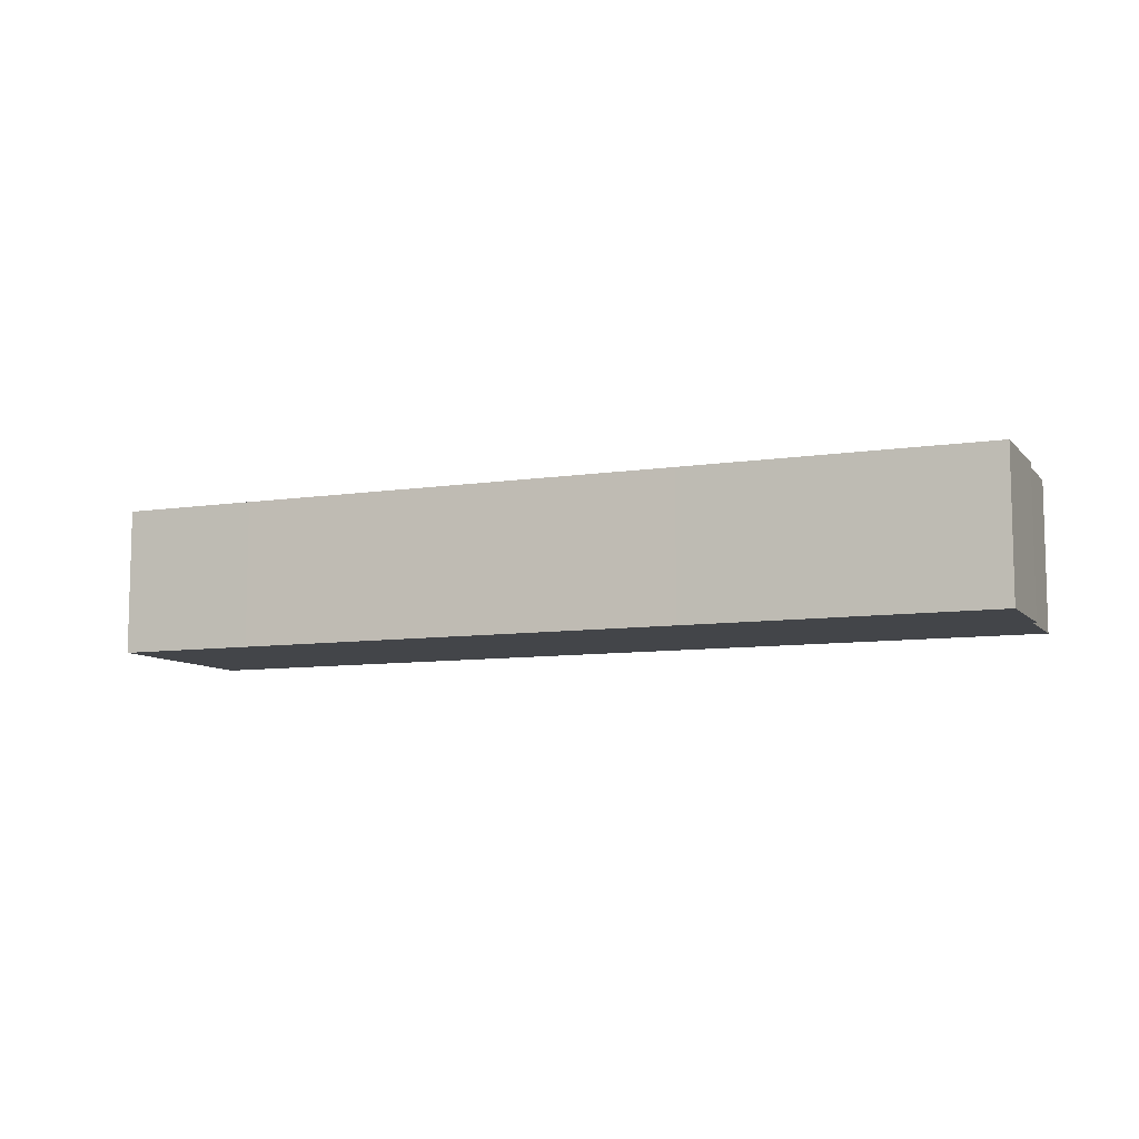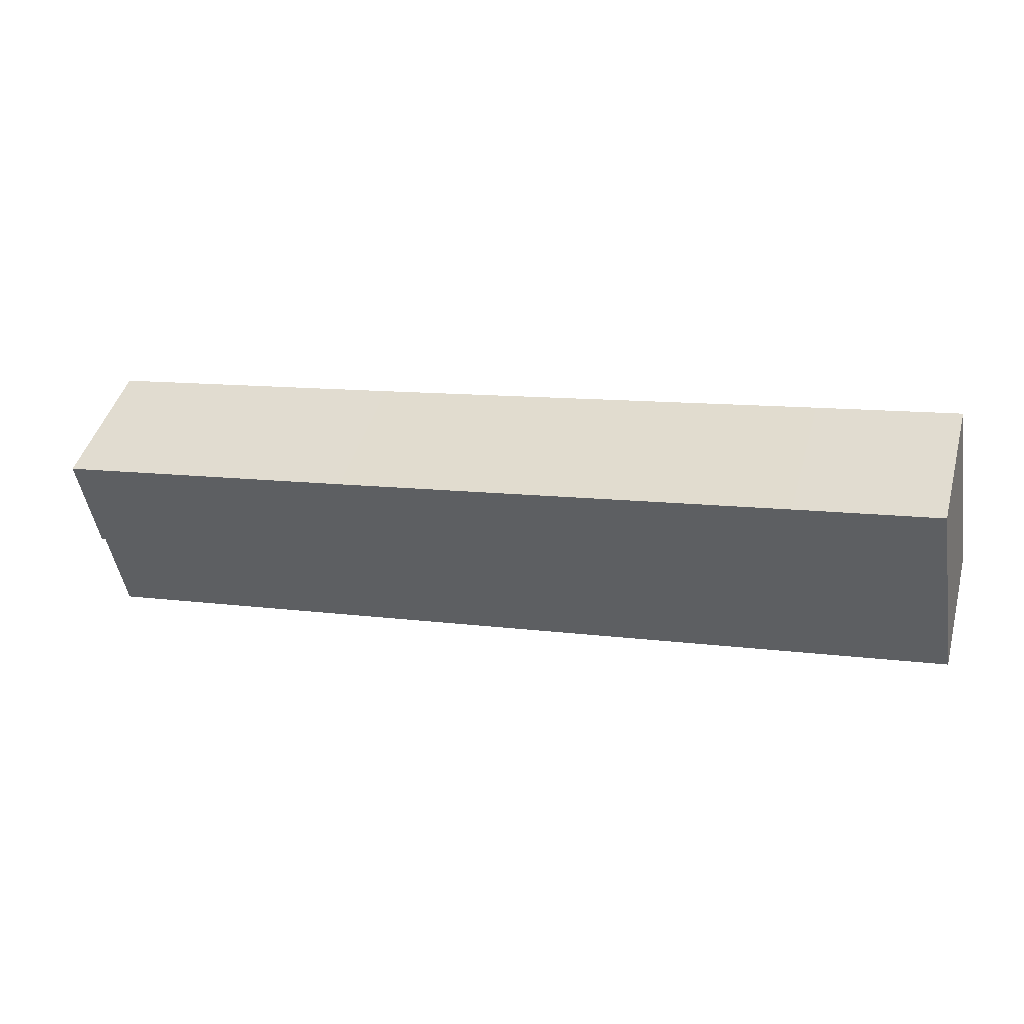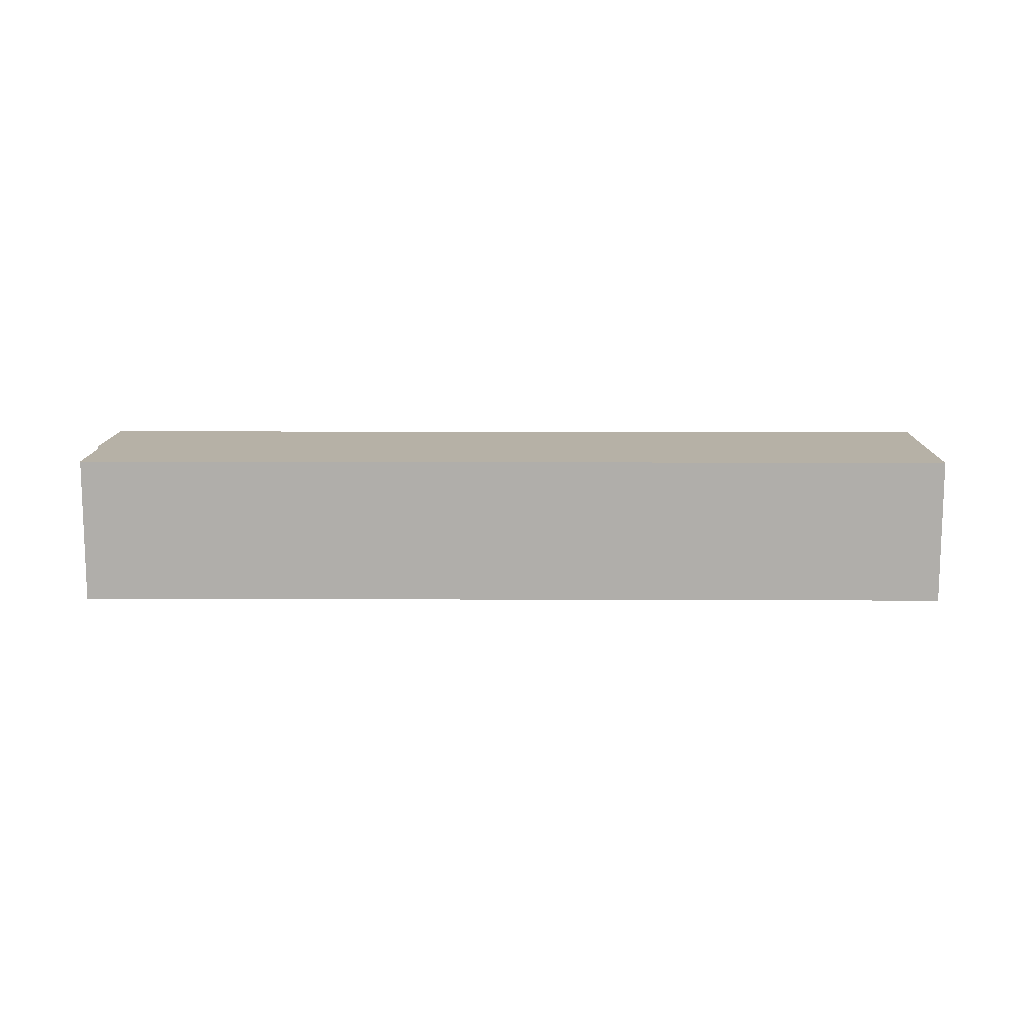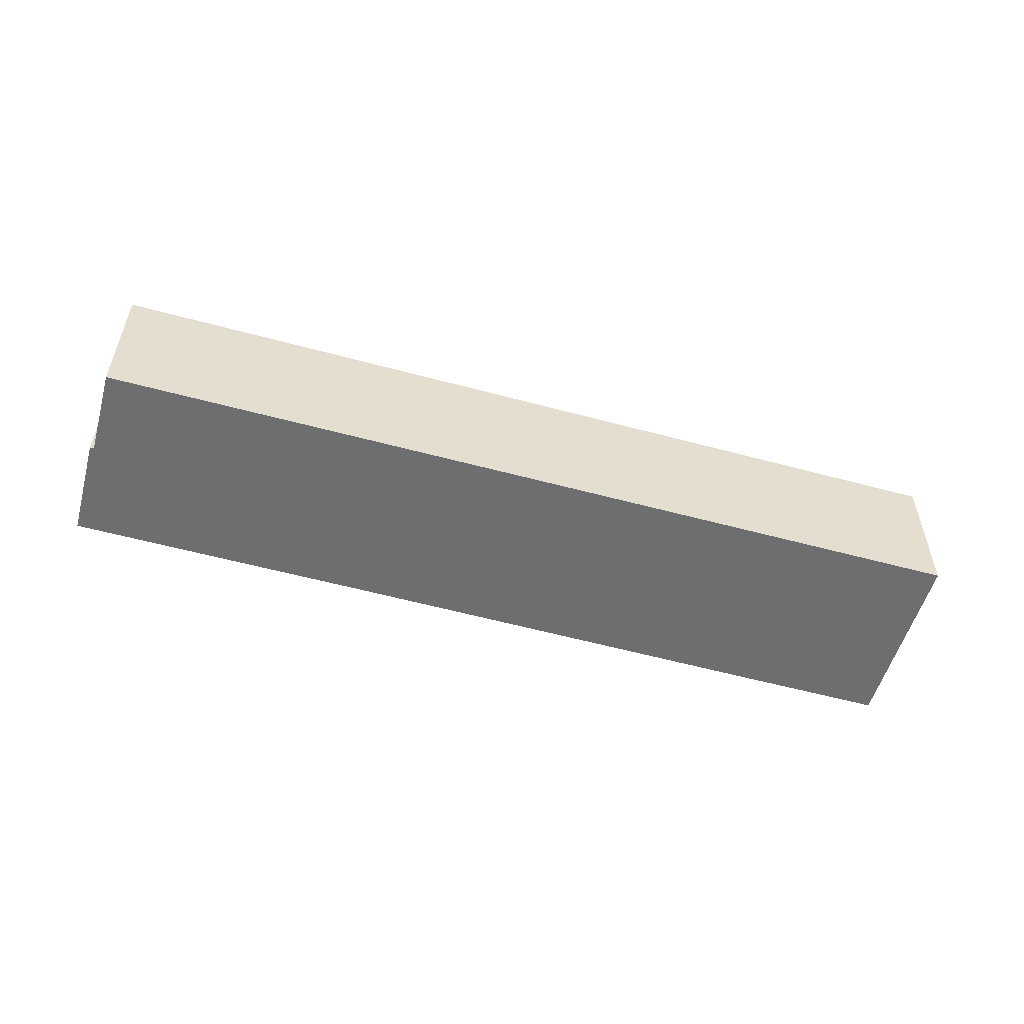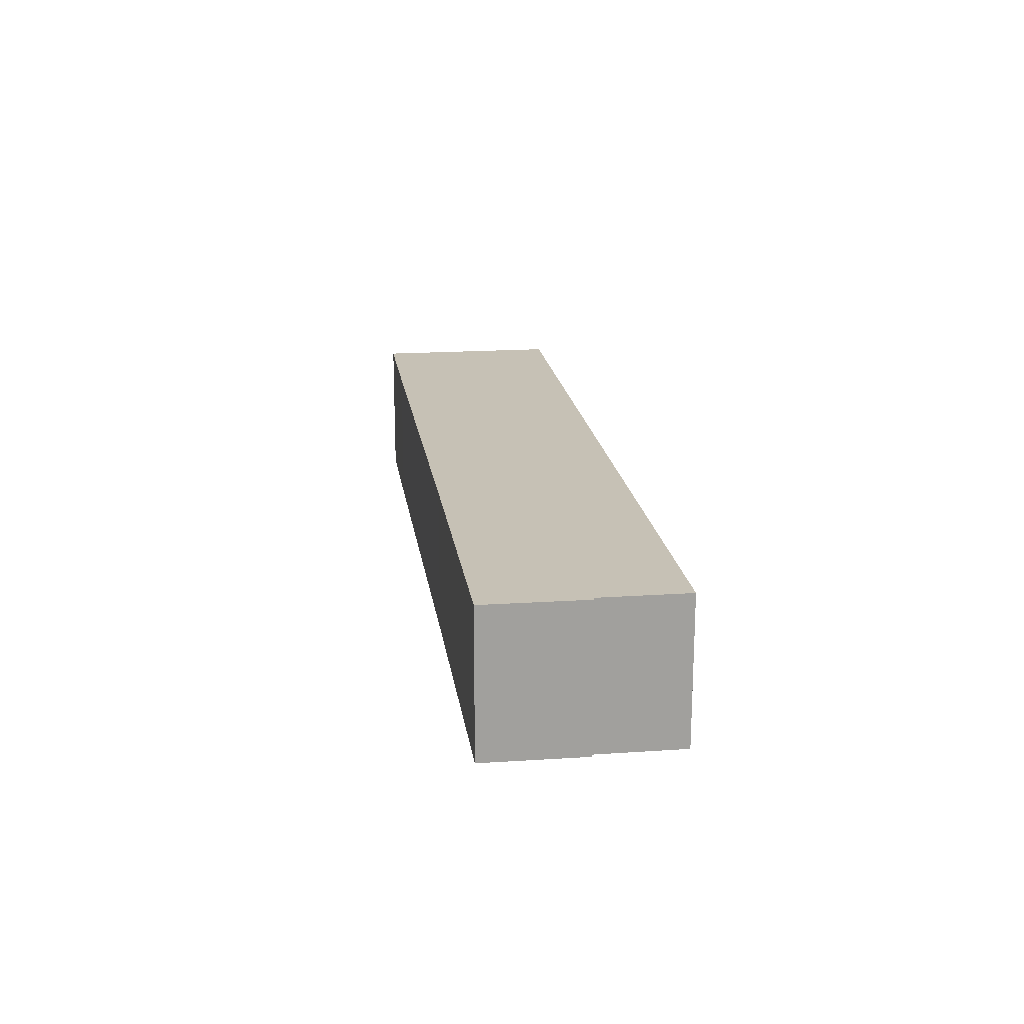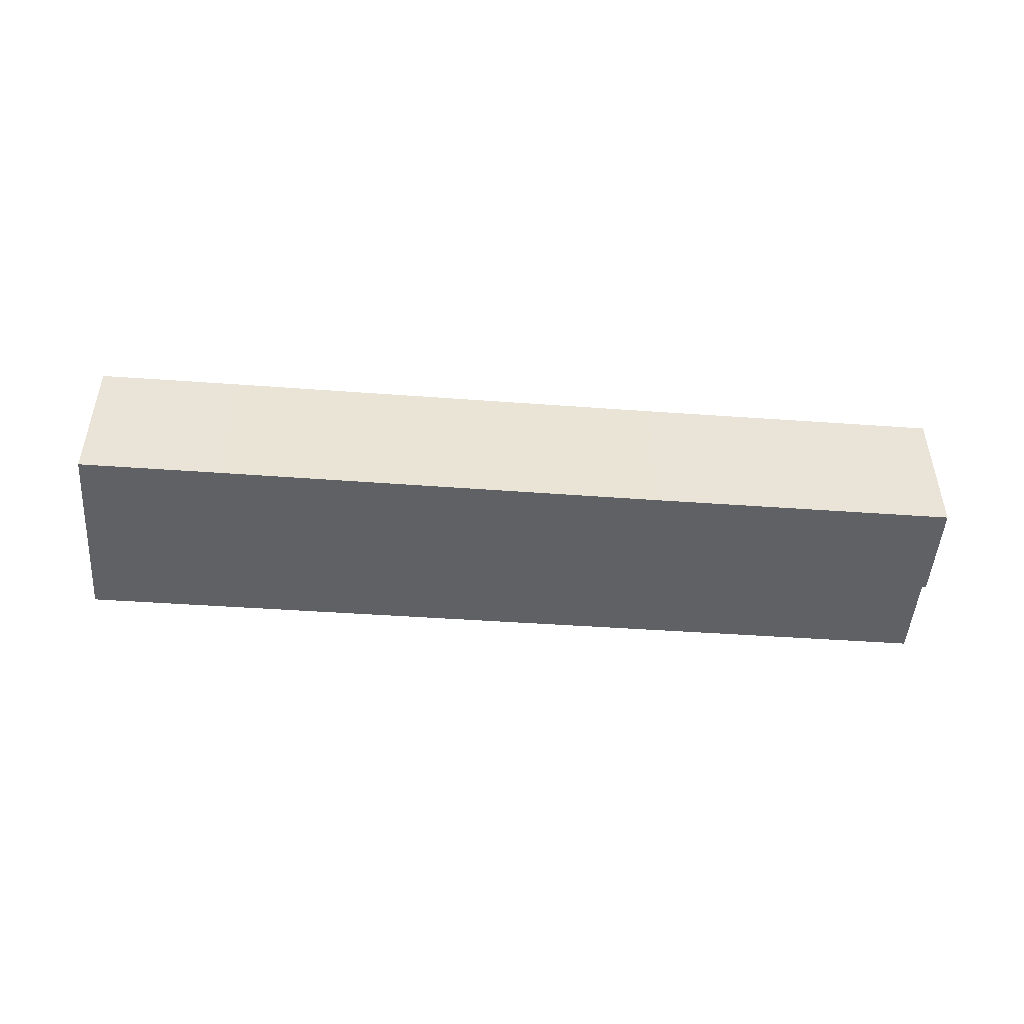
<metadata>
{"format":"obj","ext":"obj","renderer":"f3d","projection":"perspective","resolution":1024,"background":"white","views":[{"elev":-8.8,"azim":32.6,"up":"+Y"},{"elev":44.7,"azim":-164.6,"up":"+Z"},{"elev":12.1,"azim":-169.4,"up":"+Y"},{"elev":-54.2,"azim":173.9,"up":"+Y"},{"elev":18.8,"azim":92.3,"up":"+Y"},{"elev":-48.0,"azim":5.6,"up":"+Y"}]}
</metadata>
<code>
v  2.157 9.771 12.71
v  26 9.771 -4.615
v  0 9.771 5.983e-16
v  11.33 9.771 11.06
v  26 9.771 8.379
v  58.62 9.771 -10.4
v  36.09 9.771 6.536
v  41.02 9.771 5.635
v  59.6 9.771 -4.62
v  60.97 9.771 2.059
v  59.87 9.771 -4.638
v  0 0 0
v  2.157 -7.783e-16 12.71
v  11.33 -6.773e-16 11.06
v  26 -5.131e-16 8.379
v  36.09 -4.002e-16 6.536
v  41.02 -3.45e-16 5.635
v  60.97 -1.261e-16 2.059
v  59.87 2.84e-16 -4.638
v  59.6 2.829e-16 -4.62
v  58.62 6.369e-16 -10.4
v  26 2.826e-16 -4.615
g defaultobject
f 1 2 3
f 2 1 4
f 2 4 5
f 2 5 6
f 6 5 7
f 6 7 8
f 6 8 9
f 9 8 10
f 9 10 11
f 12 1 3
f 1 12 13
f 13 4 1
f 4 13 14
f 4 14 5
f 5 14 15
f 5 15 7
f 7 15 16
f 7 16 8
f 8 16 17
f 8 17 10
f 10 17 18
f 18 11 10
f 11 18 19
f 20 6 9
f 6 20 21
f 19 9 11
f 9 19 20
f 2 12 3
f 12 2 22
f 22 2 6
f 22 6 21
f 18 20 19
f 20 18 17
f 20 22 21
f 22 20 17
f 22 17 16
f 22 16 15
f 22 15 12
f 12 15 14
f 12 14 13

</code>
